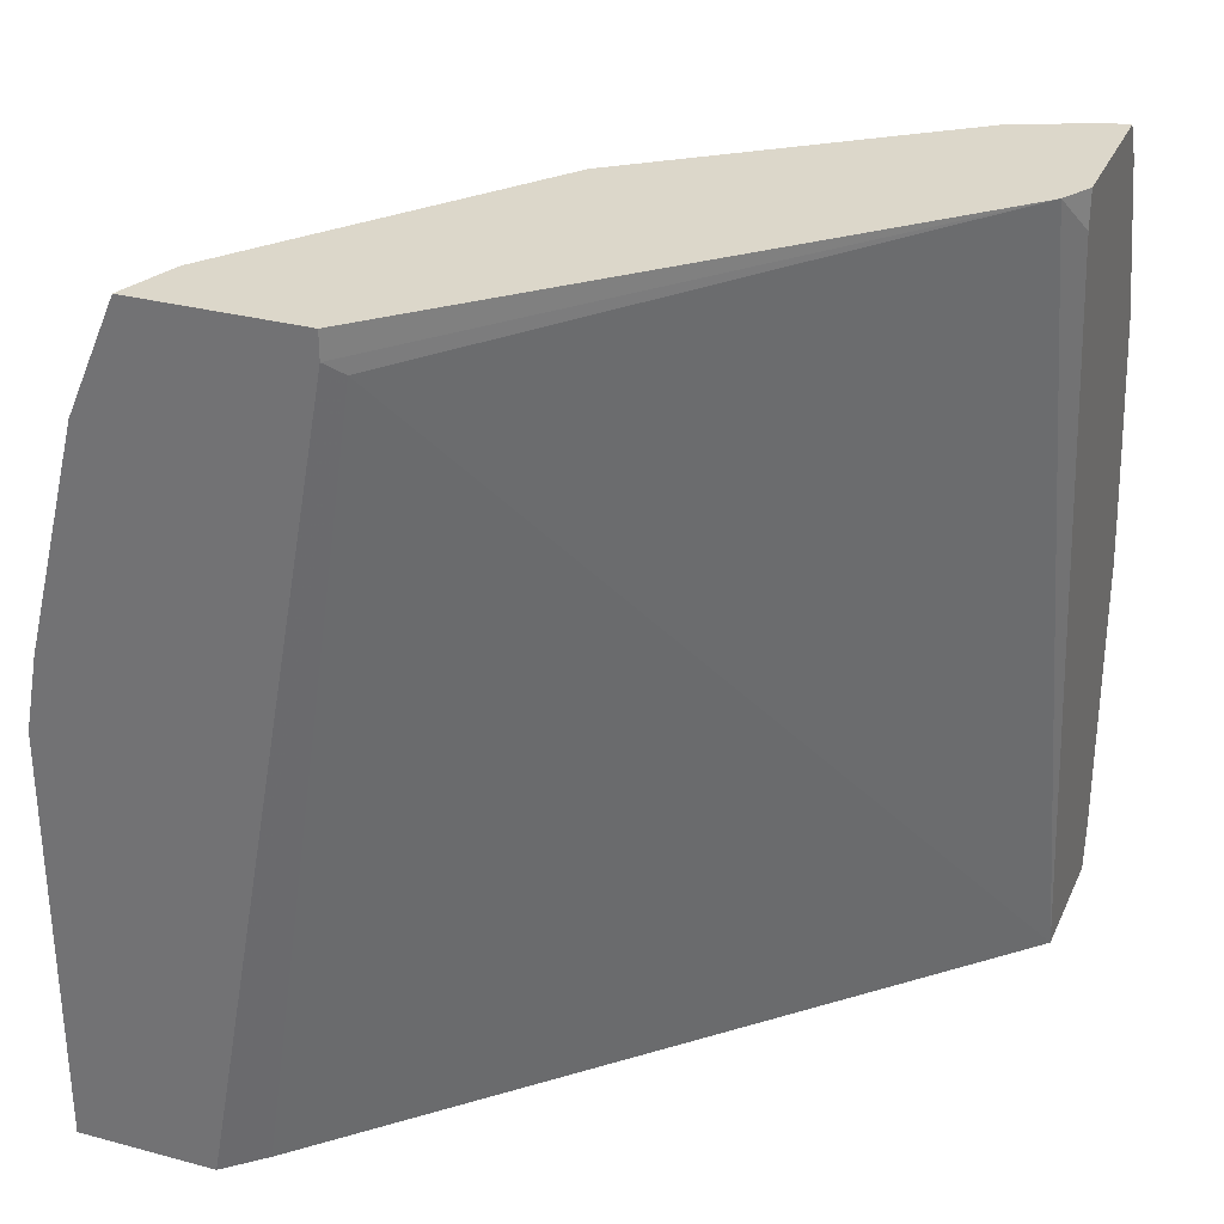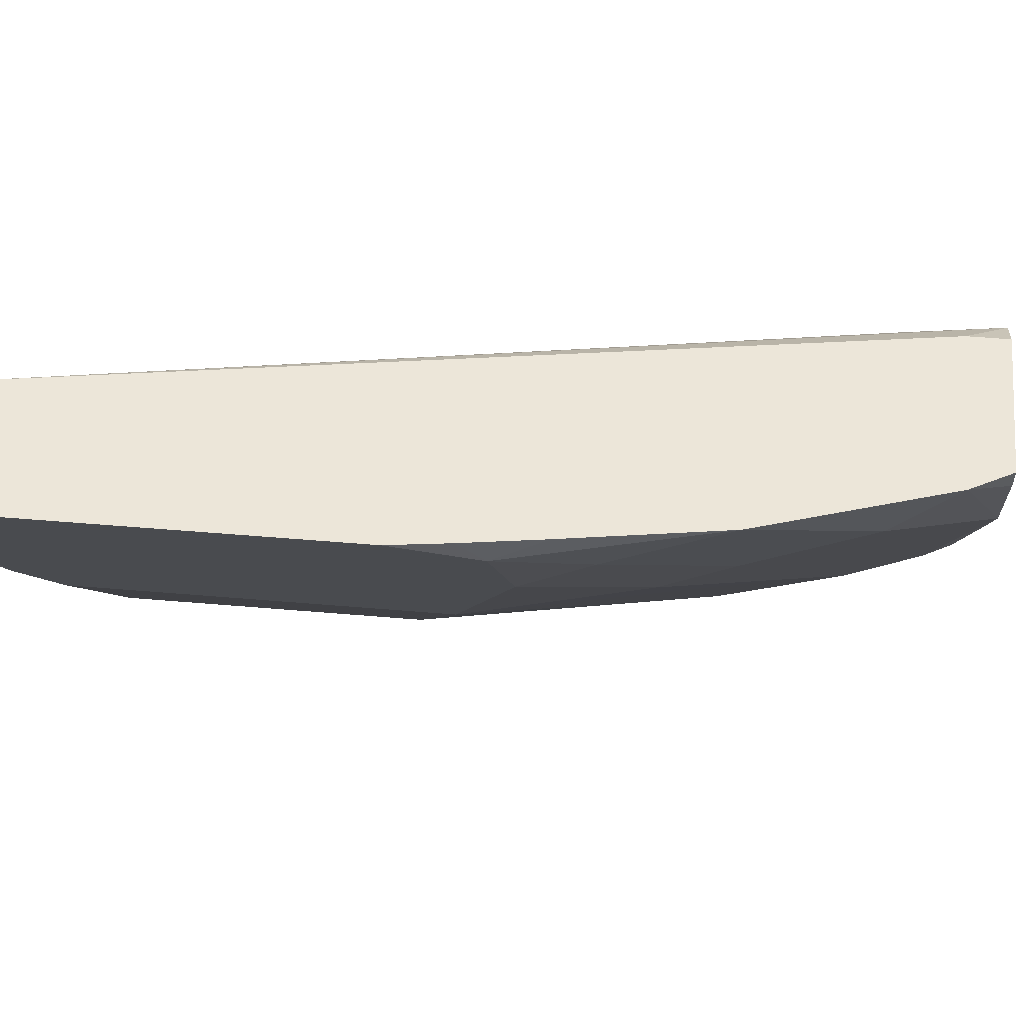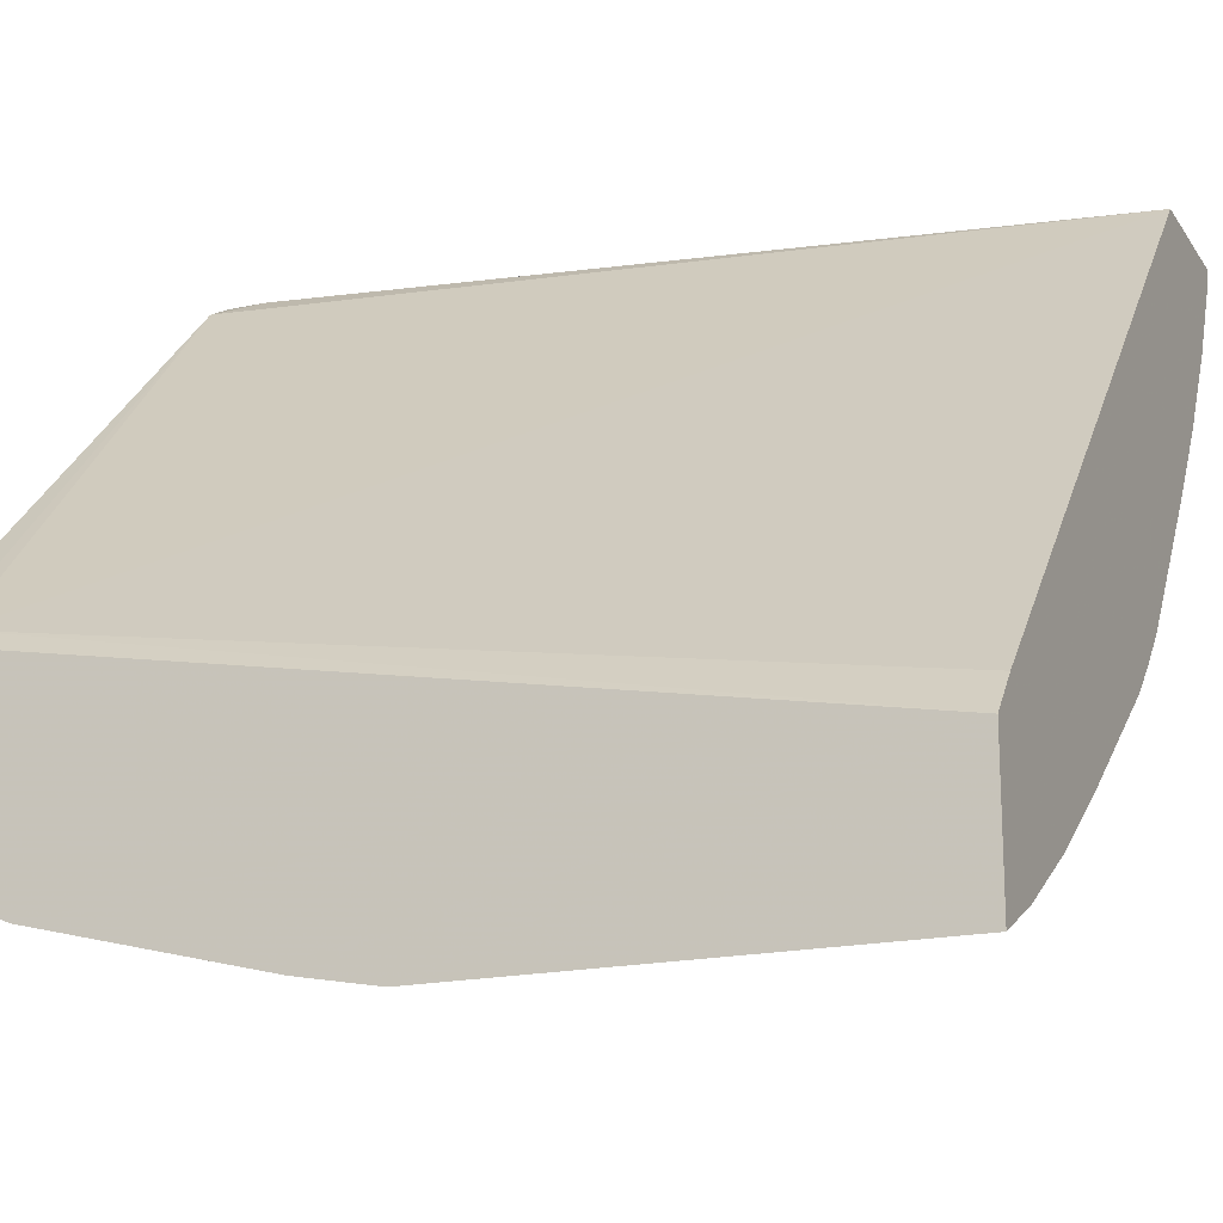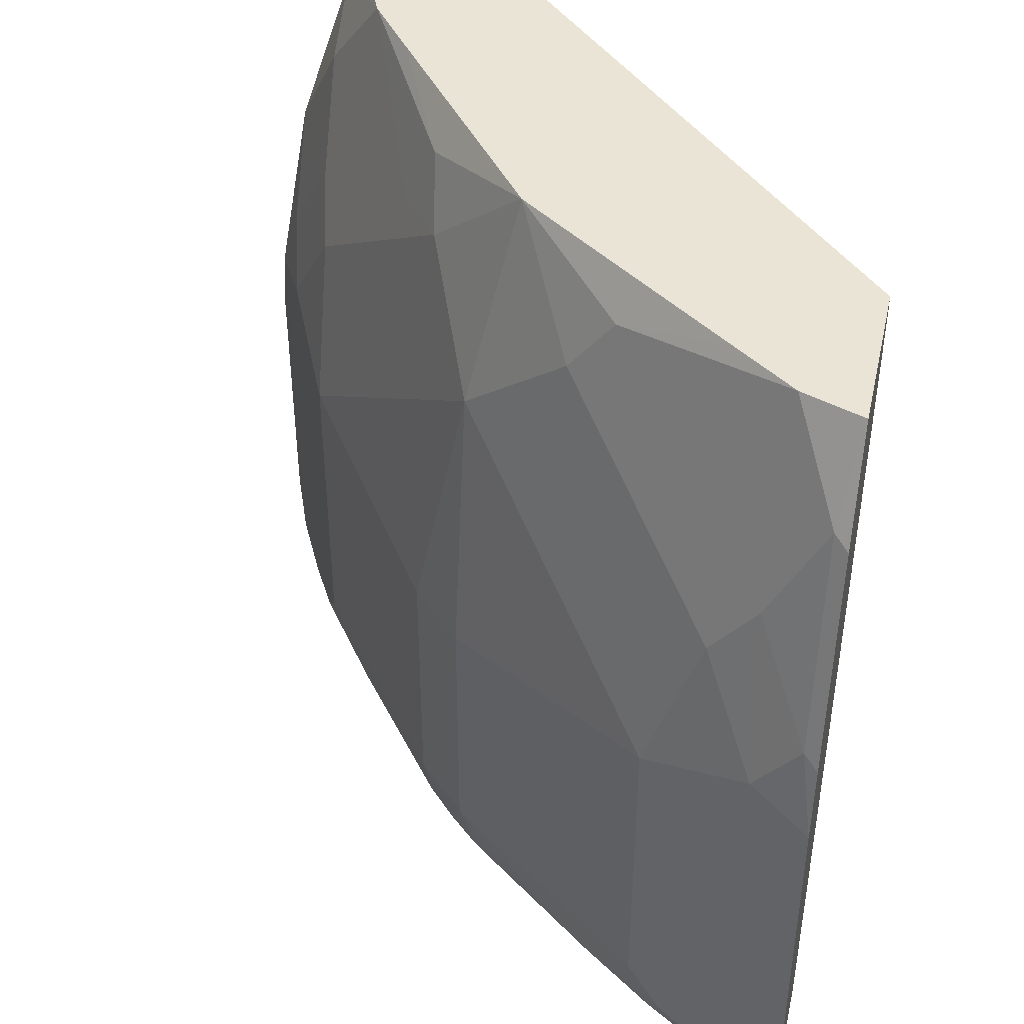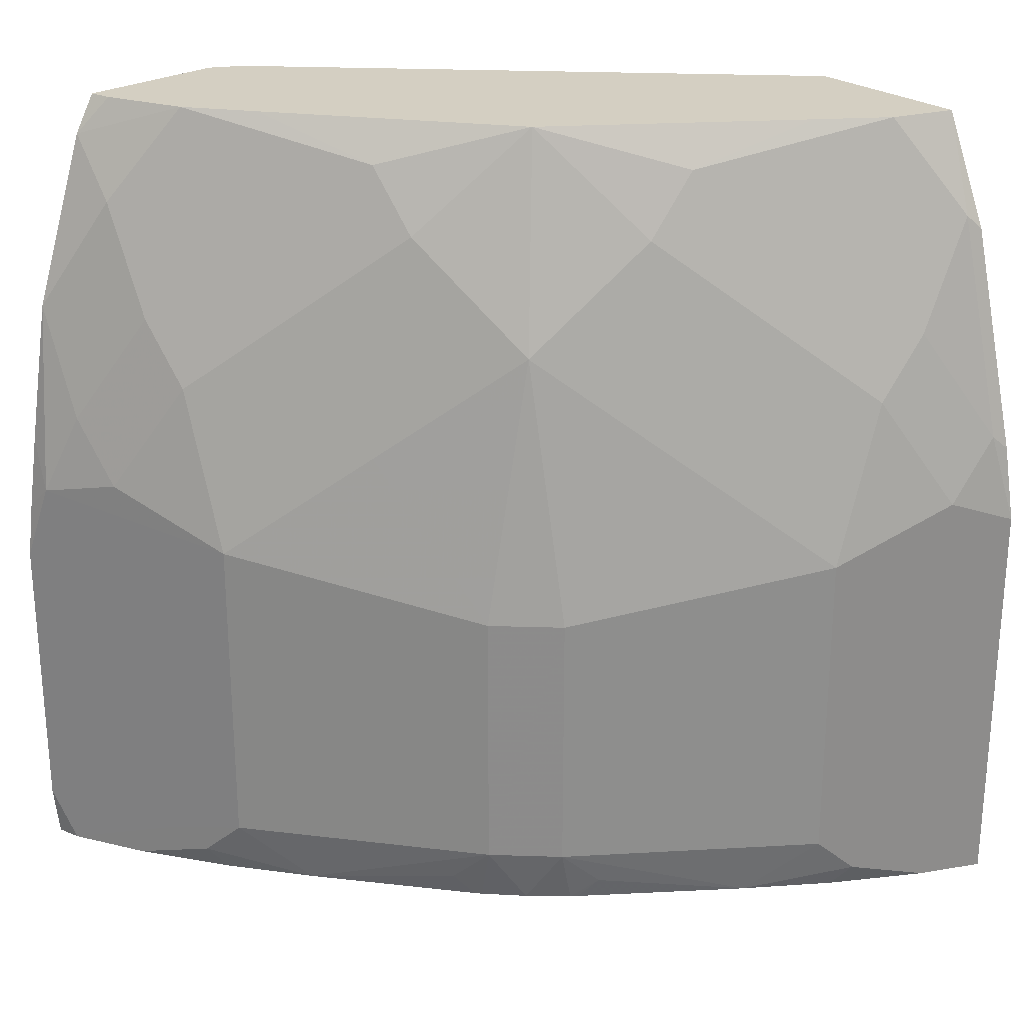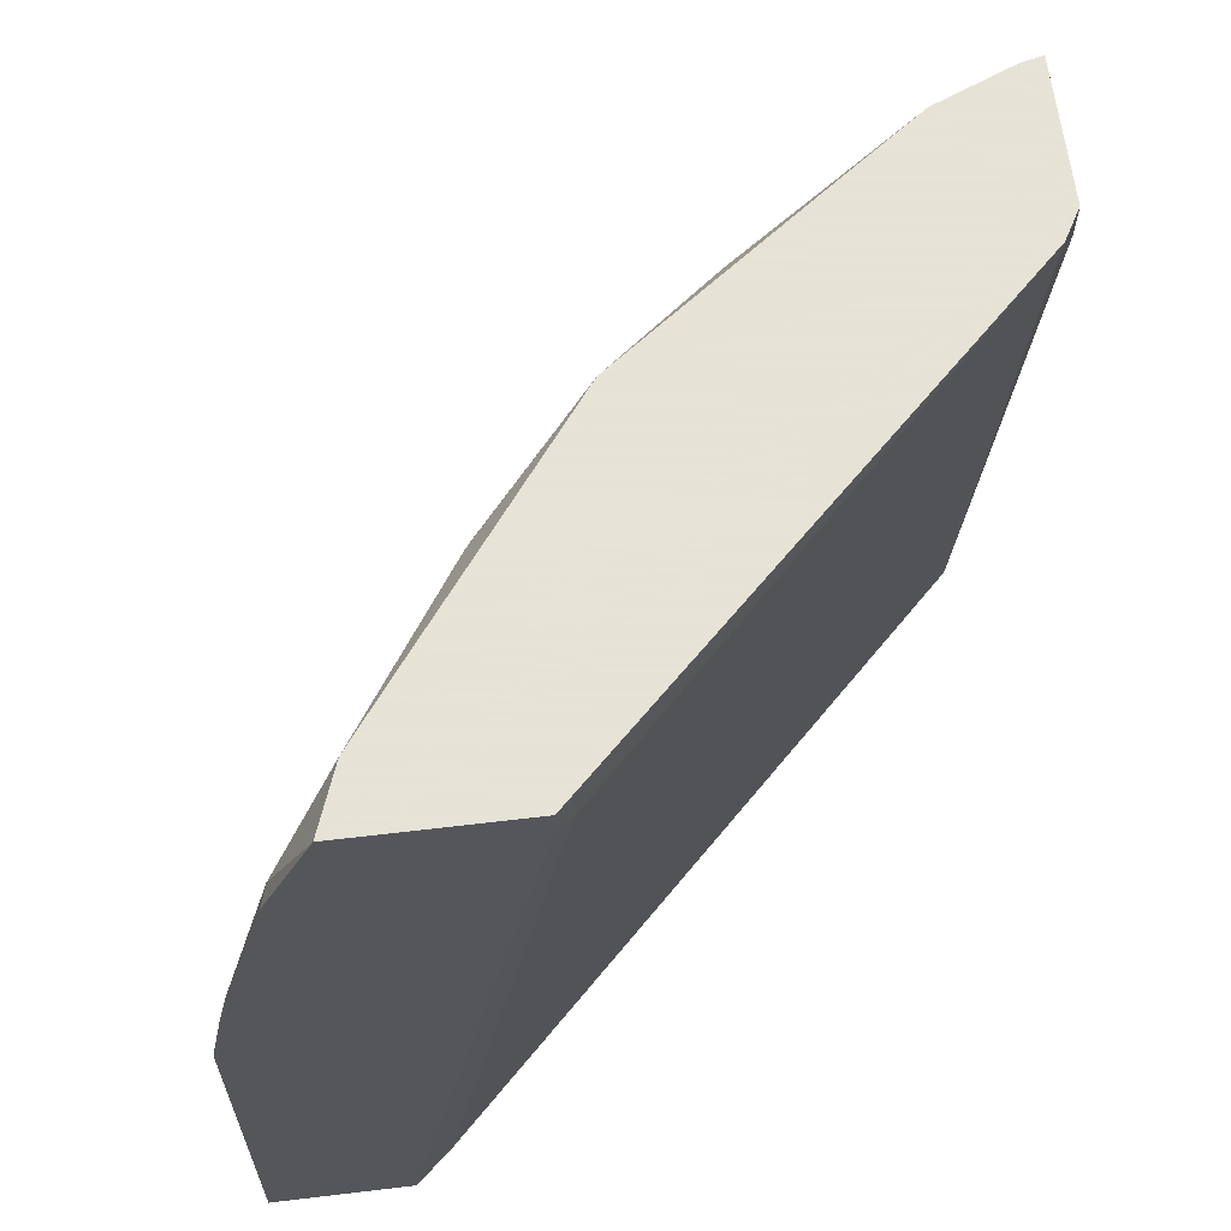
<metadata>
{"format":"obj","ext":"obj","renderer":"f3d","projection":"perspective","resolution":1024,"background":"white","views":[{"elev":30.7,"azim":-68.9,"up":"+Y"},{"elev":49.2,"azim":95.5,"up":"+Z"},{"elev":-18.3,"azim":-66.9,"up":"+Z"},{"elev":43.6,"azim":-167.4,"up":"+Y"},{"elev":25.6,"azim":137.9,"up":"+Y"},{"elev":62.8,"azim":-96.9,"up":"+Y"}]}
</metadata>
<code>
v 0.4727 -0.4334 -0.2504
v 0.2756 -0.4334 -0.4525
v 0.5203 -0.4334 -0.2504
v 0.4272 -0.1482 -0.2504
v 0.4161 -0.1347 -0.2567
v 0.269 -0.1495 -0.4085
v 0.2638 -0.4334 -0.4659
v 0.5182 -0.4334 -0.2591
v 0.5225 -0.4141 -0.2504
v 0.4272 -0.1347 -0.2504
v 0.2638 -0.1347 -0.4137
v 0.2638 -0.1443 -0.4137
v 0.2638 -0.4334 -0.5158
v 0.5049 -0.4334 -0.2857
v 0.4849 -0.4119 -0.3255
v 0.4982 -0.4185 -0.299
v 0.5182 -0.279 -0.2591
v 0.5225 -0.3076 -0.2504
v 0.4793 -0.1347 -0.2504
v 0.2638 -0.1347 -0.457
v 0.2641 -0.4334 -0.5156
v 0.2638 -0.2814 -0.5158
v 0.4852 -0.4334 -0.3173
v 0.4916 -0.4251 -0.3122
v 0.465 -0.4334 -0.3455
v 0.4251 -0.4119 -0.4052
v 0.4849 -0.2923 -0.3255
v 0.4982 -0.2989 -0.299
v 0.5049 -0.2724 -0.2857
v 0.5082 -0.2491 -0.2691
v 0.5075 -0.2099 -0.2504
v 0.5159 -0.2613 -0.2504
v 0.5199 -0.2877 -0.2504
v 0.4773 -0.1347 -0.2581
v 0.487 -0.1482 -0.2504
v 0.2639 -0.1347 -0.4735
v 0.2638 -0.1348 -0.4735
v 0.3122 -0.3056 -0.4916
v 0.3122 -0.4251 -0.4916
v 0.2857 -0.4334 -0.5049
v 0.2857 -0.2724 -0.5049
v 0.2638 -0.2543 -0.5108
v 0.269 -0.2491 -0.5082
v 0.4254 -0.4334 -0.397
v 0.4318 -0.4251 -0.3919
v 0.4237 -0.4334 -0.3993
v 0.4119 -0.4334 -0.4119
v 0.4052 -0.4119 -0.4251
v 0.4251 -0.3122 -0.4052
v 0.4451 -0.2524 -0.3654
v 0.4451 -0.1927 -0.3455
v 0.465 -0.2126 -0.3255
v 0.4849 -0.2325 -0.3056
v 0.4882 -0.2093 -0.289
v 0.4882 -0.1694 -0.2691
v 0.5069 -0.208 -0.2504
v 0.4654 -0.1347 -0.286
v 0.286 -0.1347 -0.4654
v 0.2638 -0.1746 -0.4909
v 0.269 -0.1694 -0.4882
v 0.3255 -0.2923 -0.4849
v 0.3255 -0.4119 -0.4849
v 0.3454 -0.4334 -0.465
v 0.3173 -0.4334 -0.4852
v 0.289 -0.2093 -0.4882
v 0.3056 -0.2325 -0.4849
v 0.2638 -0.2481 -0.5092
v 0.2657 -0.2325 -0.5049
v 0.3993 -0.4334 -0.4237
v 0.392 -0.4251 -0.4318
v 0.4052 -0.3122 -0.4251
v 0.4052 -0.2126 -0.4052
v 0.4251 -0.1727 -0.3654
v 0.4418 -0.176 -0.3421
v 0.4816 -0.2159 -0.3023
v 0.4451 -0.1528 -0.3255
v 0.4285 -0.1495 -0.3488
v 0.4484 -0.1347 -0.3089
v 0.3089 -0.1347 -0.4484
v 0.3488 -0.1495 -0.4285
v 0.3222 -0.196 -0.4617
v 0.2823 -0.176 -0.4816
v 0.3454 -0.1927 -0.4451
v 0.3853 -0.2325 -0.4251
v 0.397 -0.4334 -0.4254
v 0.3023 -0.2159 -0.4816
v 0.3654 -0.1727 -0.4251
v 0.3886 -0.1347 -0.3886
f 41 65 66
f 38 62 39
f 38 41 61
f 39 62 63
f 39 63 64
f 39 64 40
f 41 43 65
f 41 66 61
f 48 61 71
f 43 67 68
f 43 68 60
f 43 60 65
f 47 69 48
f 48 69 70
f 48 70 63
f 48 63 62
f 48 62 61
f 42 67 43
f 38 61 62
f 26 46 47
f 37 58 60
f 49 71 72
f 26 47 48
f 26 48 71
f 26 71 49
f 27 49 50
f 27 50 73
f 27 73 51
f 27 51 52
f 27 52 53
f 27 53 29
f 29 53 54
f 29 54 30
f 30 54 55
f 30 55 31
f 31 55 56
f 34 35 57
f 35 55 57
f 35 56 55
f 36 58 37
f 37 60 59
f 49 72 50
f 61 83 84
f 51 73 74
f 66 86 81
f 66 81 83
f 69 85 70
f 71 84 72
f 72 84 87
f 72 87 88
f 72 88 73
f 73 88 77
f 65 82 86
f 73 77 76
f 77 88 78
f 79 88 80
f 80 88 87
f 80 87 81
f 81 87 83
f 81 86 82
f 83 87 84
f 26 44 46
f 73 76 74
f 50 72 73
f 65 86 66
f 61 84 71
f 51 74 57
f 51 57 52
f 52 57 75
f 52 75 53
f 53 75 54
f 54 75 55
f 55 75 57
f 57 74 76
f 63 70 85
f 57 76 77
f 58 79 80
f 58 80 81
f 58 81 82
f 58 82 60
f 59 60 68
f 59 68 67
f 60 82 65
f 61 66 83
f 57 77 78
f 26 45 44
f 15 28 16
f 25 44 45
f 1 56 35
f 1 35 19
f 1 19 10
f 1 10 4
f 1 4 5
f 1 5 6
f 1 6 2
f 2 6 7
f 1 31 56
f 3 8 9
f 5 10 19
f 5 19 34
f 5 34 57
f 5 57 78
f 5 78 88
f 5 88 79
f 5 79 58
f 5 58 36
f 4 10 5
f 5 36 20
f 1 32 31
f 25 45 26
f 1 2 7
f 1 7 13
f 1 13 21
f 1 21 40
f 1 40 64
f 1 64 63
f 1 63 85
f 1 85 69
f 1 33 32
f 1 69 47
f 1 46 44
f 1 44 25
f 1 25 23
f 1 23 14
f 1 14 8
f 1 8 3
f 1 3 9
f 1 9 18
f 1 47 46
f 5 20 11
f 1 18 33
f 5 12 6
f 15 27 28
f 17 29 30
f 17 30 31
f 17 31 32
f 17 32 33
f 17 33 18
f 17 28 27
f 19 35 34
f 20 36 37
f 21 38 39
f 21 39 40
f 21 22 41
f 21 41 38
f 22 42 43
f 22 43 41
f 23 25 24
f 5 11 12
f 15 49 27
f 15 26 49
f 17 27 29
f 15 24 25
f 6 12 7
f 15 25 26
f 7 12 11
f 7 11 20
f 7 20 37
f 7 37 59
f 7 59 67
f 7 42 22
f 7 22 13
f 8 14 15
f 7 67 42
f 8 15 16
f 8 16 28
f 8 28 17
f 8 17 18
f 8 18 9
f 13 22 21
f 14 23 24
f 14 24 15

</code>
